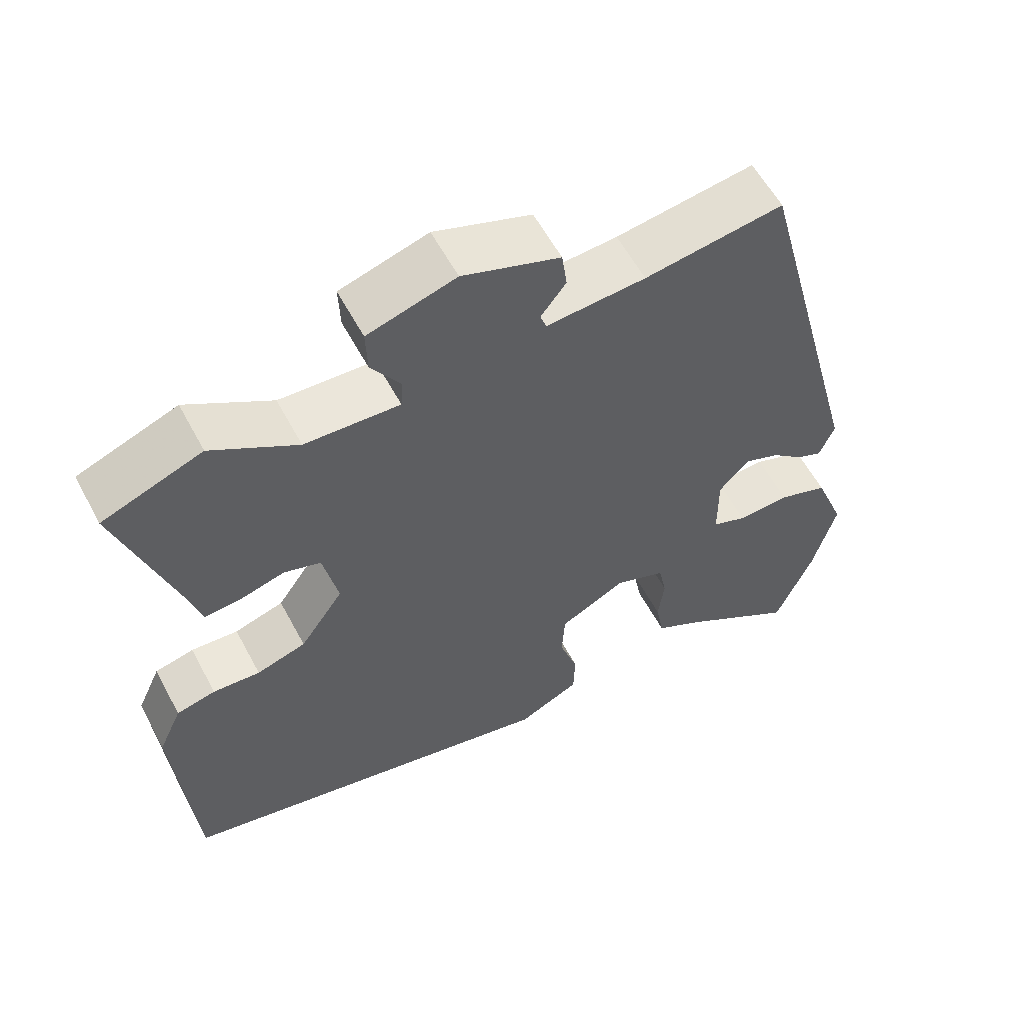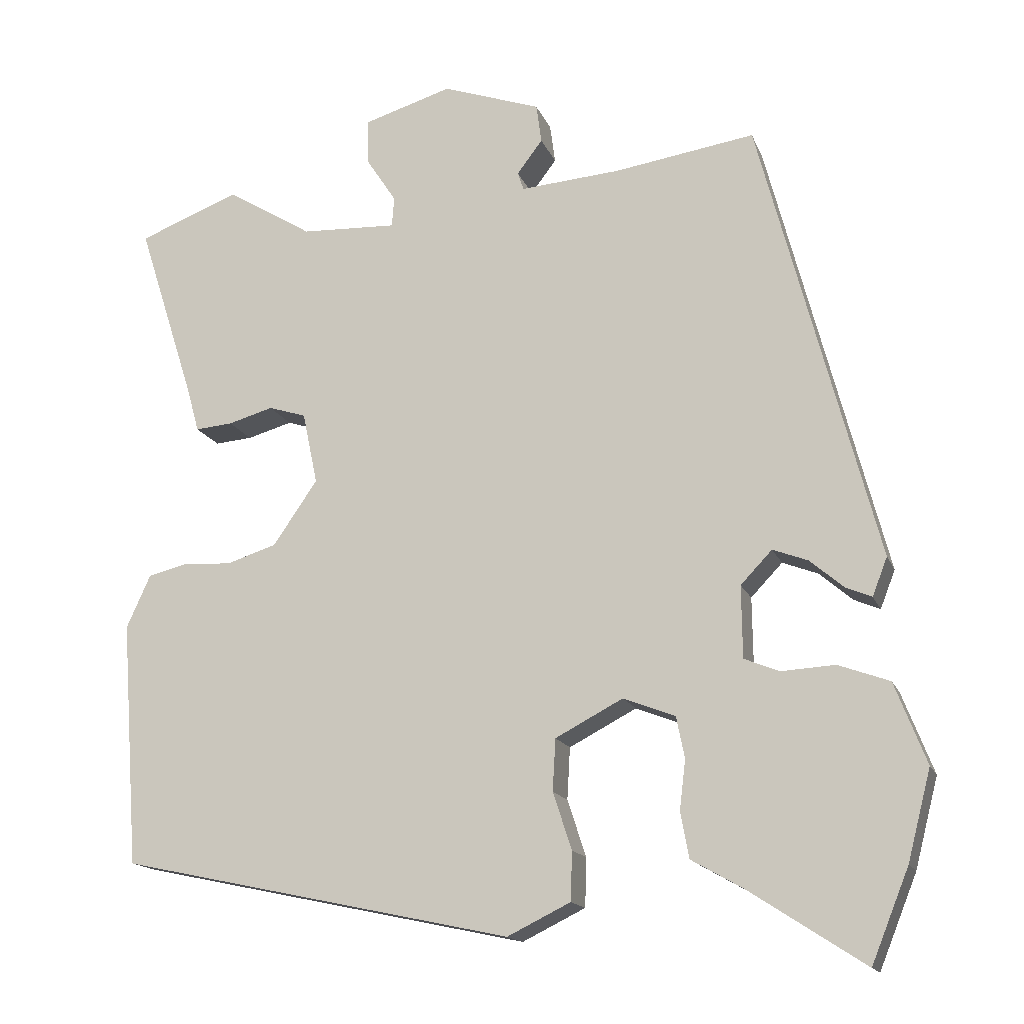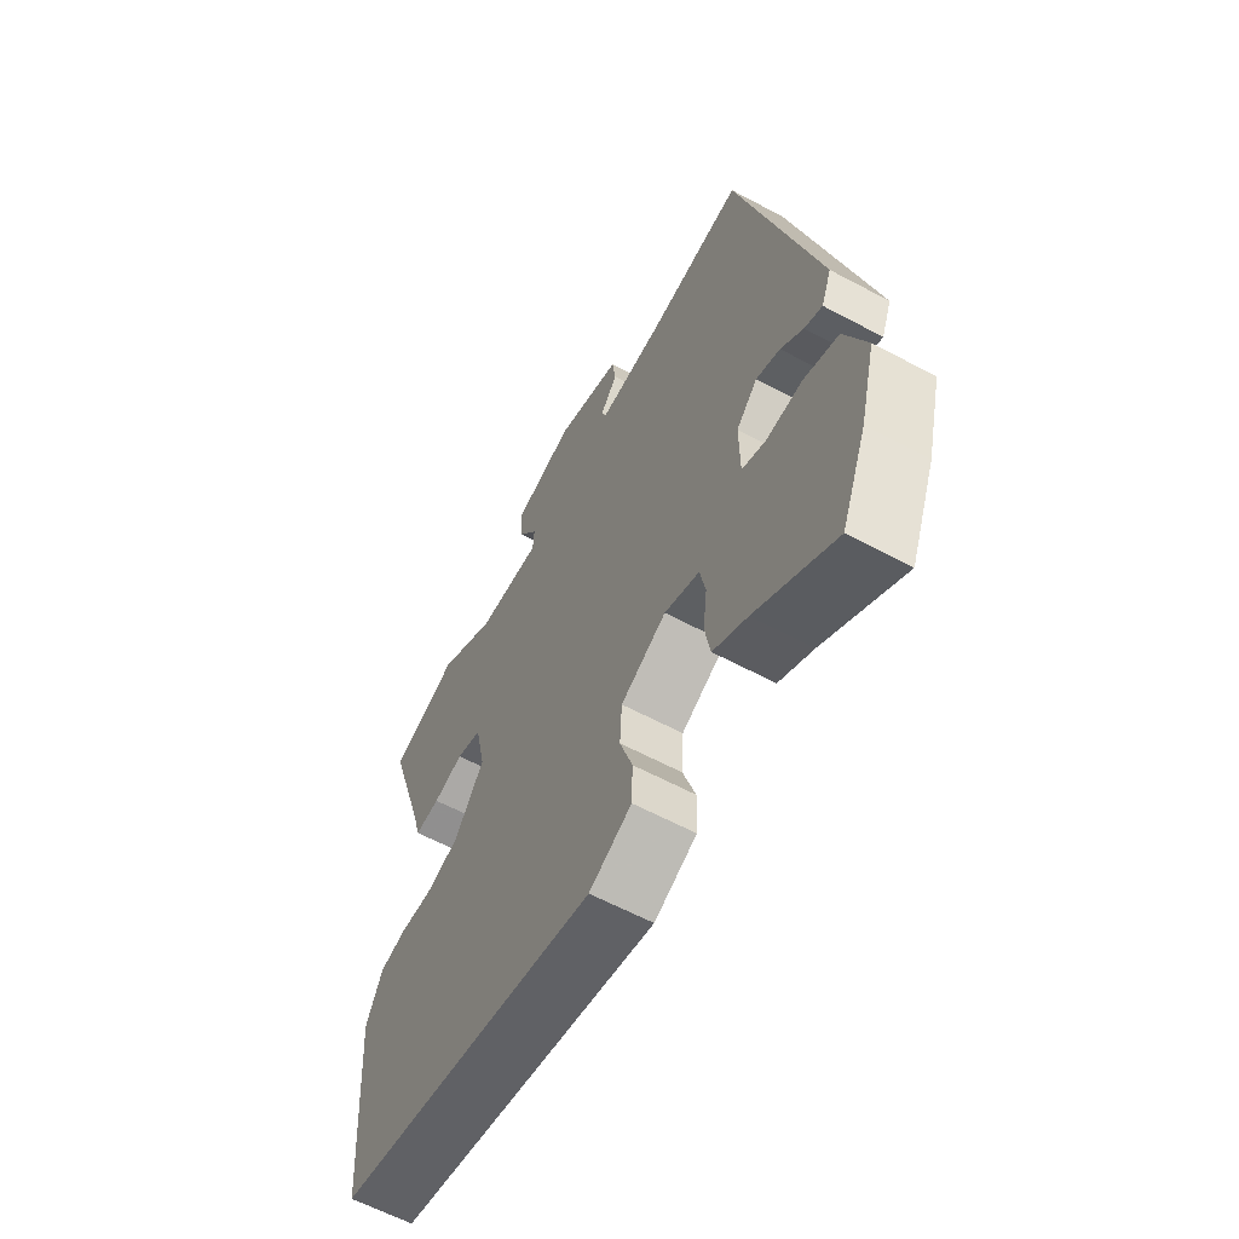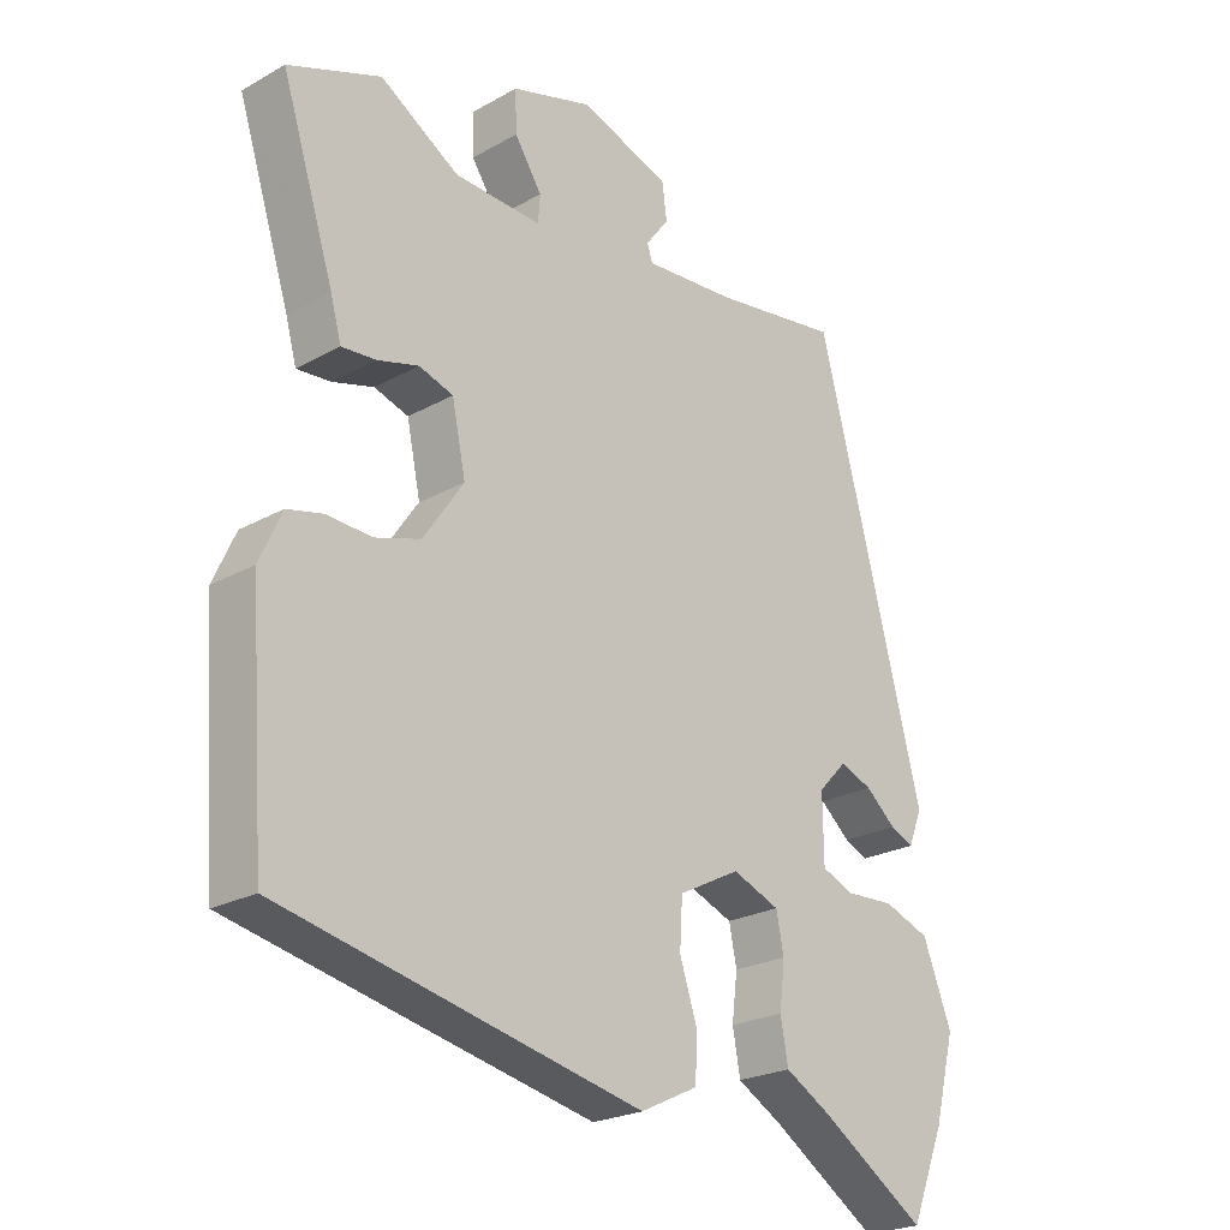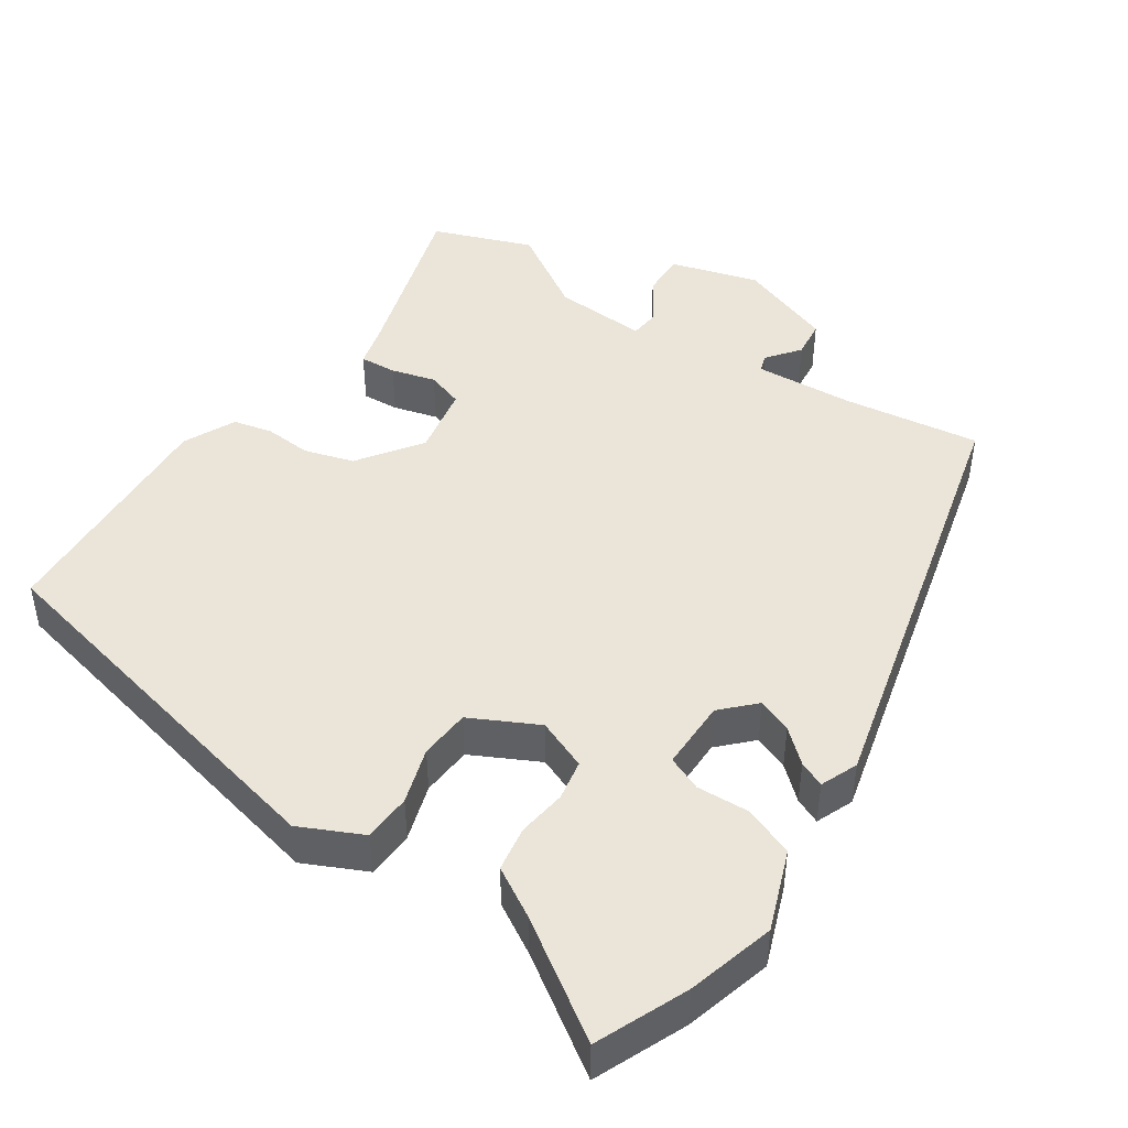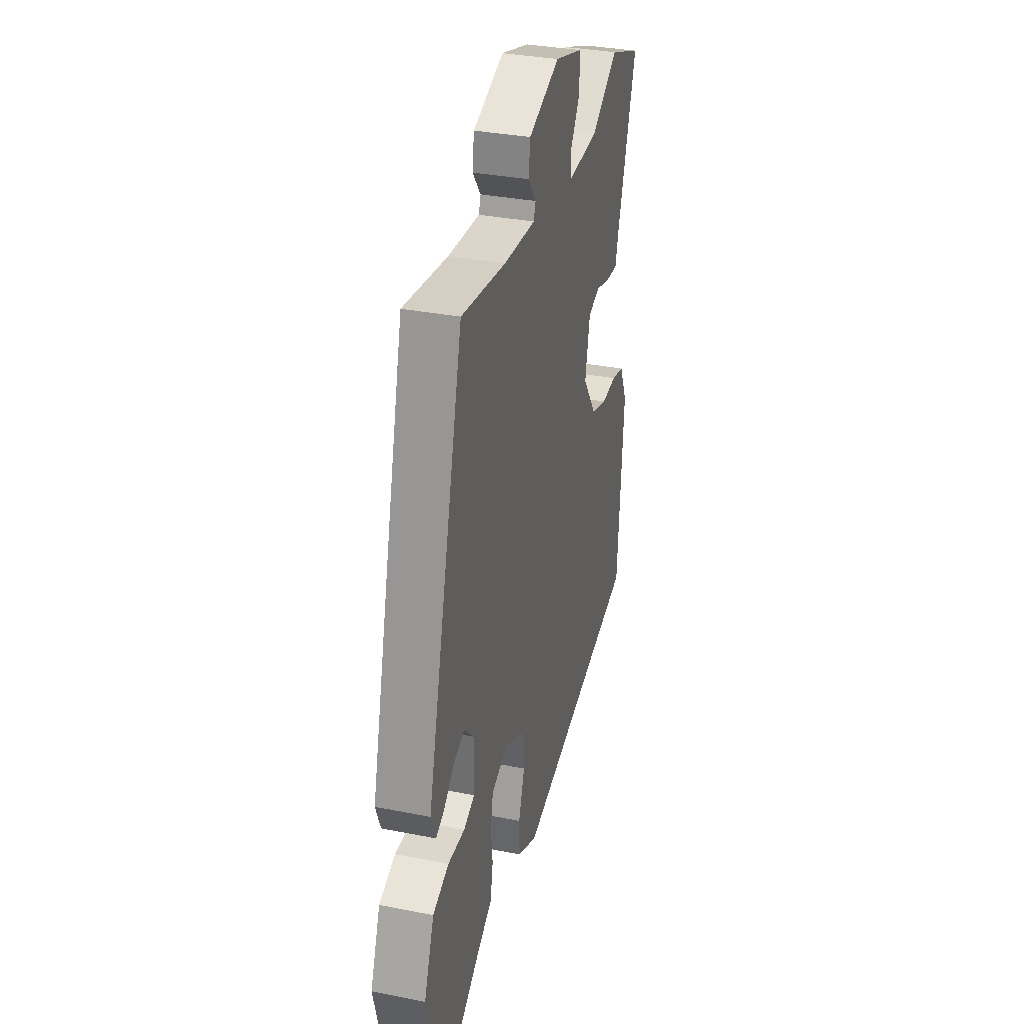
<metadata>
{"format":"obj","ext":"obj","renderer":"f3d","projection":"perspective","resolution":1024,"background":"white","views":[{"elev":58.7,"azim":152.0,"up":"+Z"},{"elev":-15.7,"azim":-163.2,"up":"+Z"},{"elev":-61.2,"azim":-118.6,"up":"+Z"},{"elev":-23.5,"azim":133.1,"up":"+Z"},{"elev":45.1,"azim":-145.3,"up":"+Y"},{"elev":33.6,"azim":-74.9,"up":"+Z"}]}
</metadata>
<code>
v 0.404 0.07 0.537
v 0.539 0.07 0.485
v 0.462 0.07 0.245
v 0.446 0.07 0.187
v 0.396 0.07 0.191
v 0.336 0.07 0.208
v 0.286 0.07 0.192
v 0.266 0.07 0.096
v 0.325 0.07 0.01
v 0.392 0.07 -0.011
v 0.456 0.07 -0.007
v 0.509 0.07 -0.02
v 0.541 0.07 -0.091
v 0.517 0.07 -0.417
v -0.008 0.07 -0.529
v -0.092 0.07 -0.488
v -0.094 0.07 -0.423
v -0.069 0.07 -0.347
v -0.073 0.07 -0.278
v -0.163 0.07 -0.231
v -0.232 0.07 -0.258
v -0.243 0.07 -0.313
v -0.235 0.07 -0.379
v -0.246 0.07 -0.44
v -0.313 0.07 -0.478
v -0.468 0.07 -0.579
v -0.518 0.07 -0.456
v -0.549 0.07 -0.337
v -0.507 0.07 -0.229
v -0.439 0.07 -0.204
v -0.368 0.07 -0.208
v -0.321 0.07 -0.189
v -0.32 0.07 -0.093
v -0.362 0.07 -0.049
v -0.409 0.07 -0.067
v -0.453 0.07 -0.105
v -0.488 0.07 -0.12
v -0.508 0.07 -0.069
v -0.352 0.07 0.529
v -0.165 0.07 0.501
v -0.031 0.07 0.491
v -0.023 0.07 0.515
v -0.057 0.07 0.56
v -0.05 0.07 0.612
v 0.081 0.07 0.658
v 0.2 0.07 0.622
v 0.198 0.07 0.561
v 0.158 0.07 0.5
v 0.161 0.07 0.46
v 0.289 0.07 0.466
v 0.404 0 0.537
v 0.539 0 0.485
v 0.462 0 0.245
v 0.446 0 0.187
v 0.396 0 0.191
v 0.336 0 0.208
v 0.286 0 0.192
v 0.266 0 0.096
v 0.325 0 0.01
v 0.392 0 -0.011
v 0.456 0 -0.007
v 0.509 0 -0.02
v 0.541 0 -0.091
v 0.517 0 -0.417
v -0.008 0 -0.529
v -0.092 0 -0.488
v -0.094 0 -0.423
v -0.069 0 -0.347
v -0.073 0 -0.278
v -0.163 0 -0.231
v -0.232 0 -0.258
v -0.243 0 -0.313
v -0.235 0 -0.379
v -0.246 0 -0.44
v -0.313 0 -0.478
v -0.468 0 -0.579
v -0.518 0 -0.456
v -0.549 0 -0.337
v -0.507 0 -0.229
v -0.439 0 -0.204
v -0.368 0 -0.208
v -0.321 0 -0.189
v -0.32 0 -0.093
v -0.362 0 -0.049
v -0.409 0 -0.067
v -0.453 0 -0.105
v -0.488 0 -0.12
v -0.508 0 -0.069
v -0.352 0 0.529
v -0.165 0 0.501
v -0.031 0 0.491
v -0.023 0 0.515
v -0.057 0 0.56
v -0.05 0 0.612
v 0.081 0 0.658
v 0.2 0 0.622
v 0.198 0 0.561
v 0.158 0 0.5
v 0.161 0 0.46
v 0.289 0 0.466
f 46 47 48
f 45 46 48
f 44 45 48
f 43 44 48
f 42 43 48
f 41 42 48 49
f 40 41 49
f 38 39 40
f 37 38 40
f 36 37 40
f 35 36 40
f 34 35 40 49
f 33 34 49 50
f 29 30 31
f 28 29 31
f 27 28 31
f 26 27 31
f 25 26 31
f 25 31 32
f 24 25 32
f 23 24 32
f 22 23 32
f 21 22 32 33
f 16 17 18
f 15 16 18
f 14 15 18
f 13 14 18
f 12 13 18
f 11 12 18
f 10 11 18
f 9 10 18 19
f 8 9 19 20
f 3 4 5 6
f 2 3 6
f 1 2 6
f 50 1 6
f 50 6 7
f 21 33 50
f 20 21 50
f 8 20 50
f 7 8 50
f 98 97 96
f 98 96 95
f 98 95 94
f 98 94 93
f 98 93 92
f 99 98 92 91
f 99 91 90
f 90 89 88
f 90 88 87
f 90 87 86
f 90 86 85
f 99 90 85 84
f 100 99 84 83
f 81 80 79
f 81 79 78
f 81 78 77
f 81 77 76
f 81 76 75
f 82 81 75
f 82 75 74
f 82 74 73
f 82 73 72
f 83 82 72 71
f 68 67 66
f 68 66 65
f 68 65 64
f 68 64 63
f 68 63 62
f 68 62 61
f 68 61 60
f 69 68 60 59
f 70 69 59 58
f 56 55 54 53
f 56 53 52
f 56 52 51
f 56 51 100
f 57 56 100
f 100 83 71
f 100 71 70
f 100 70 58
f 100 58 57
f 1 51 52 2
f 2 52 53 3
f 3 53 54 4
f 4 54 55 5
f 5 55 56 6
f 6 56 57 7
f 7 57 58 8
f 8 58 59 9
f 9 59 60 10
f 10 60 61 11
f 11 61 62 12
f 12 62 63 13
f 13 63 64 14
f 14 64 65 15
f 15 65 66 16
f 16 66 67 17
f 17 67 68 18
f 18 68 69 19
f 19 69 70 20
f 20 70 71 21
f 21 71 72 22
f 22 72 73 23
f 23 73 74 24
f 24 74 75 25
f 25 75 76 26
f 26 76 77 27
f 27 77 78 28
f 28 78 79 29
f 29 79 80 30
f 30 80 81 31
f 31 81 82 32
f 32 82 83 33
f 33 83 84 34
f 34 84 85 35
f 35 85 86 36
f 36 86 87 37
f 37 87 88 38
f 38 88 89 39
f 39 89 90 40
f 40 90 91 41
f 41 91 92 42
f 42 92 93 43
f 43 93 94 44
f 44 94 95 45
f 45 95 96 46
f 46 96 97 47
f 47 97 98 48
f 48 98 99 49
f 49 99 100 50
f 50 100 51 1

</code>
